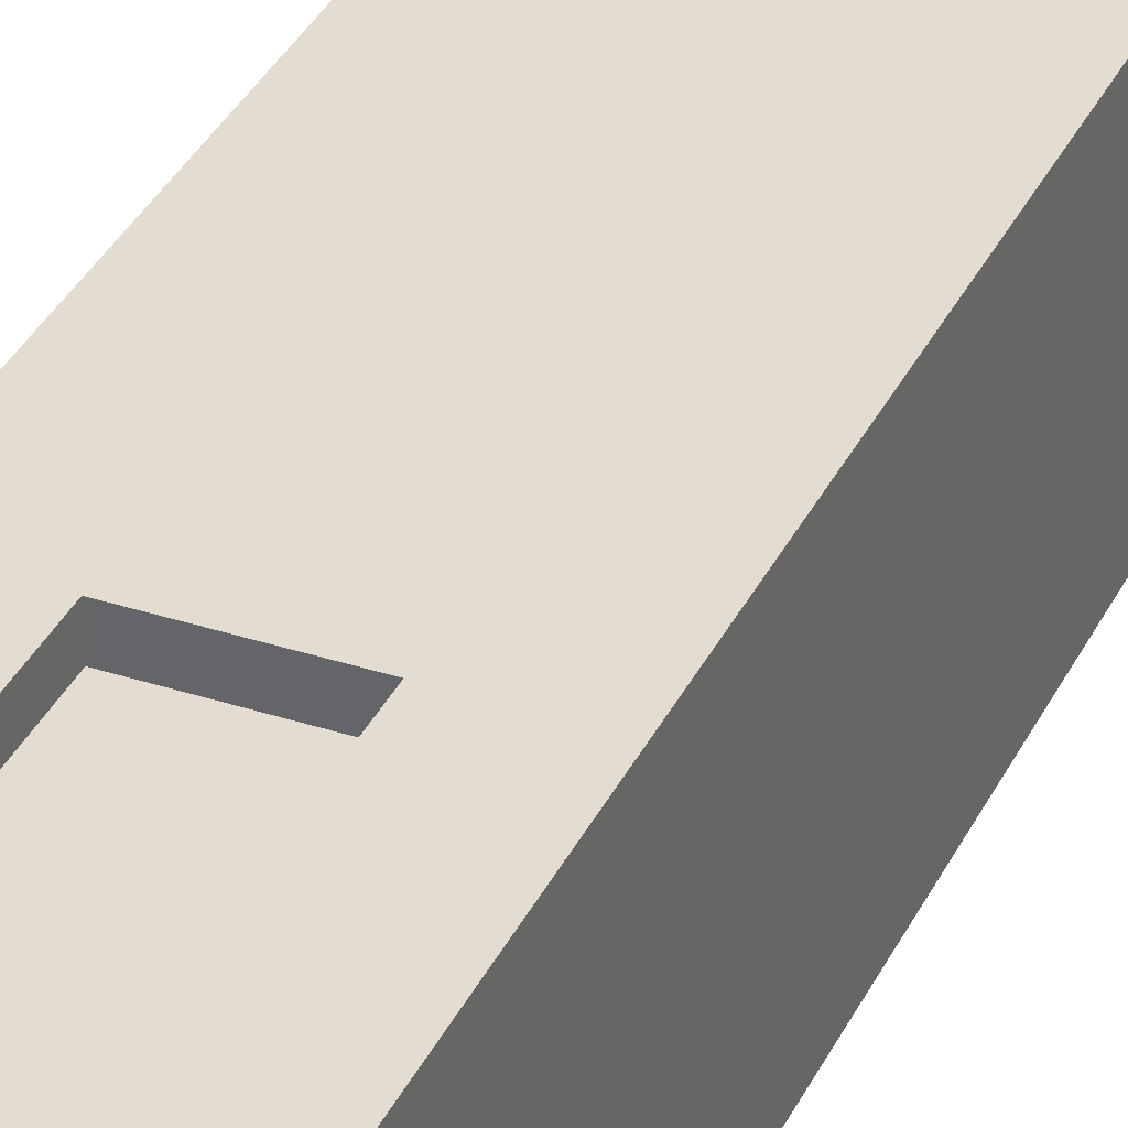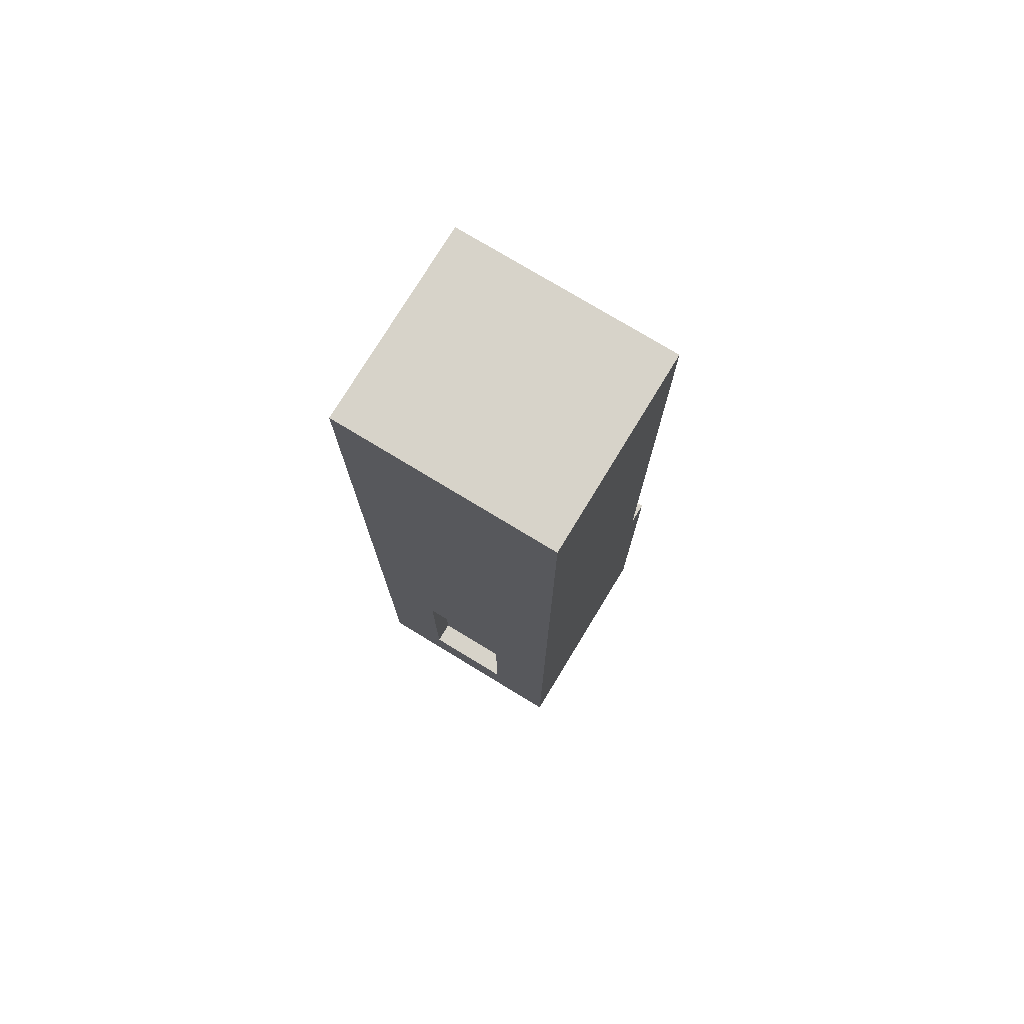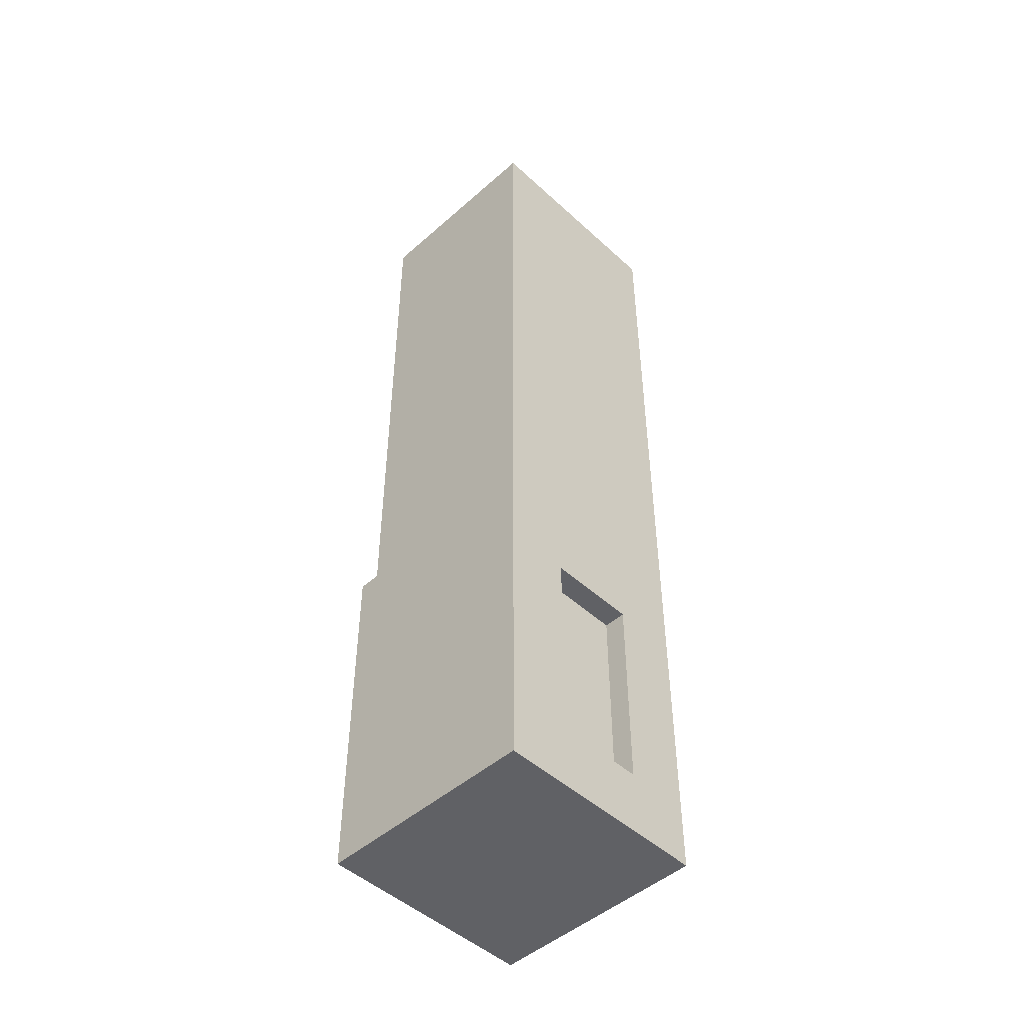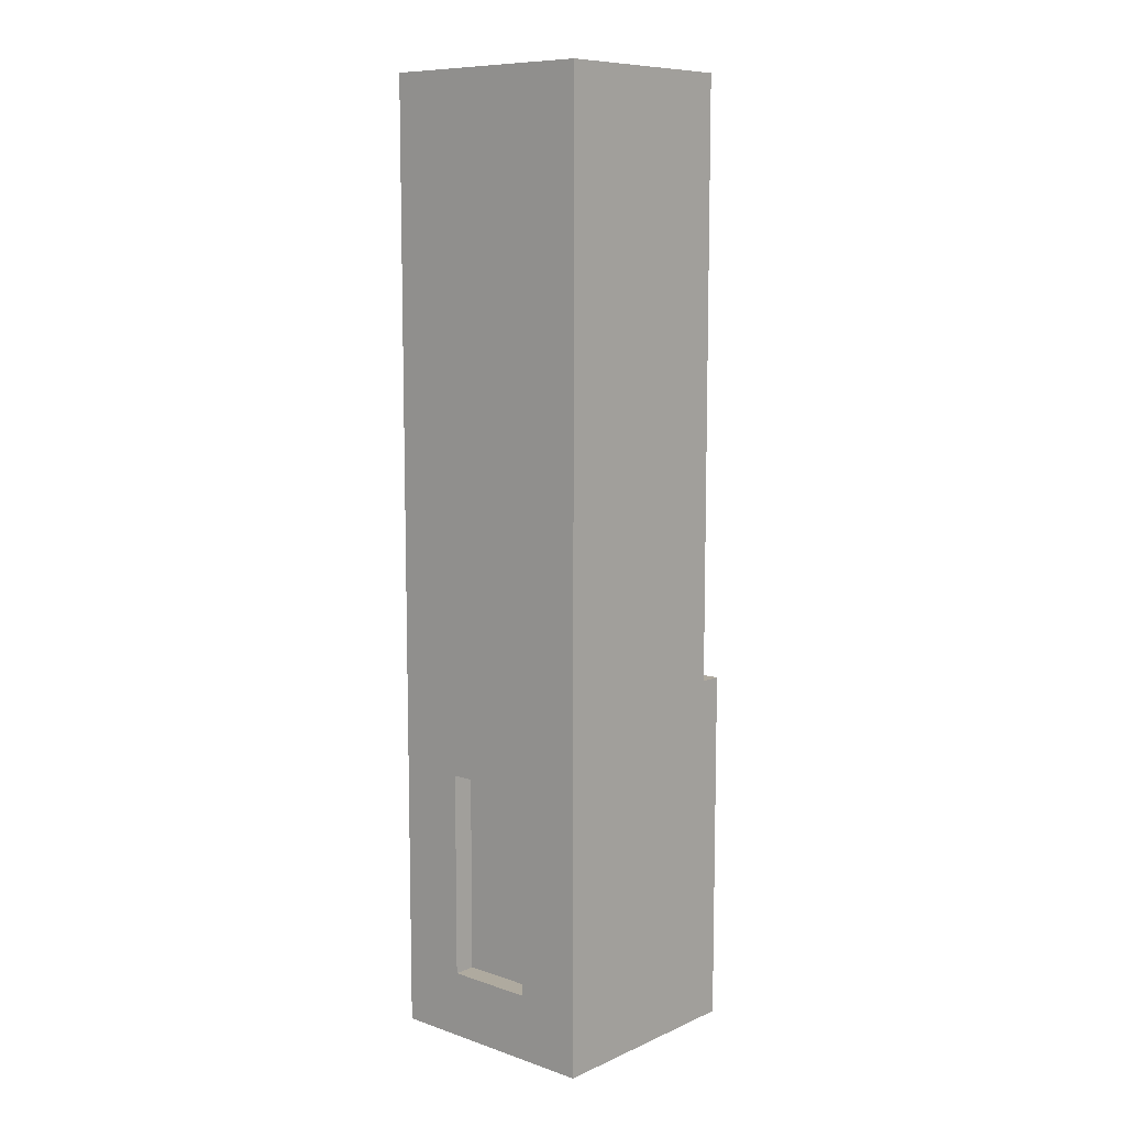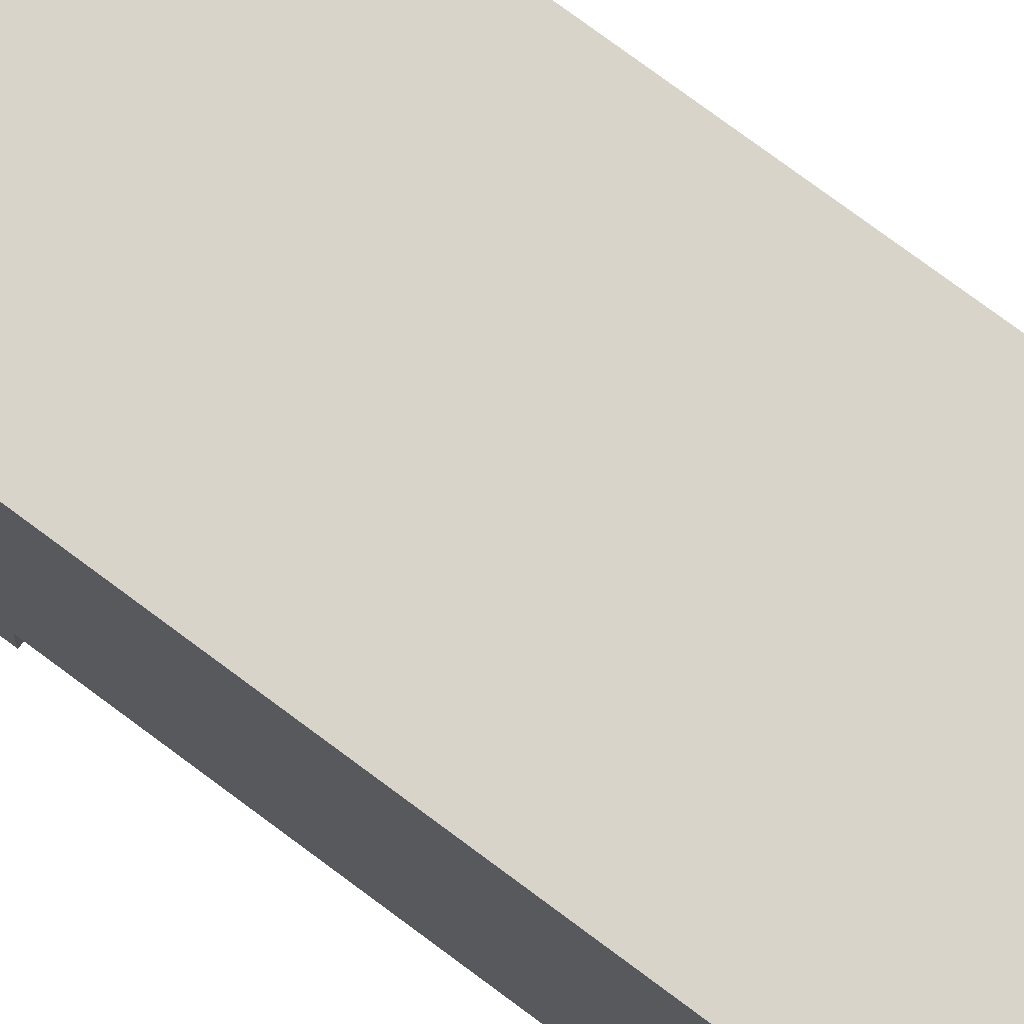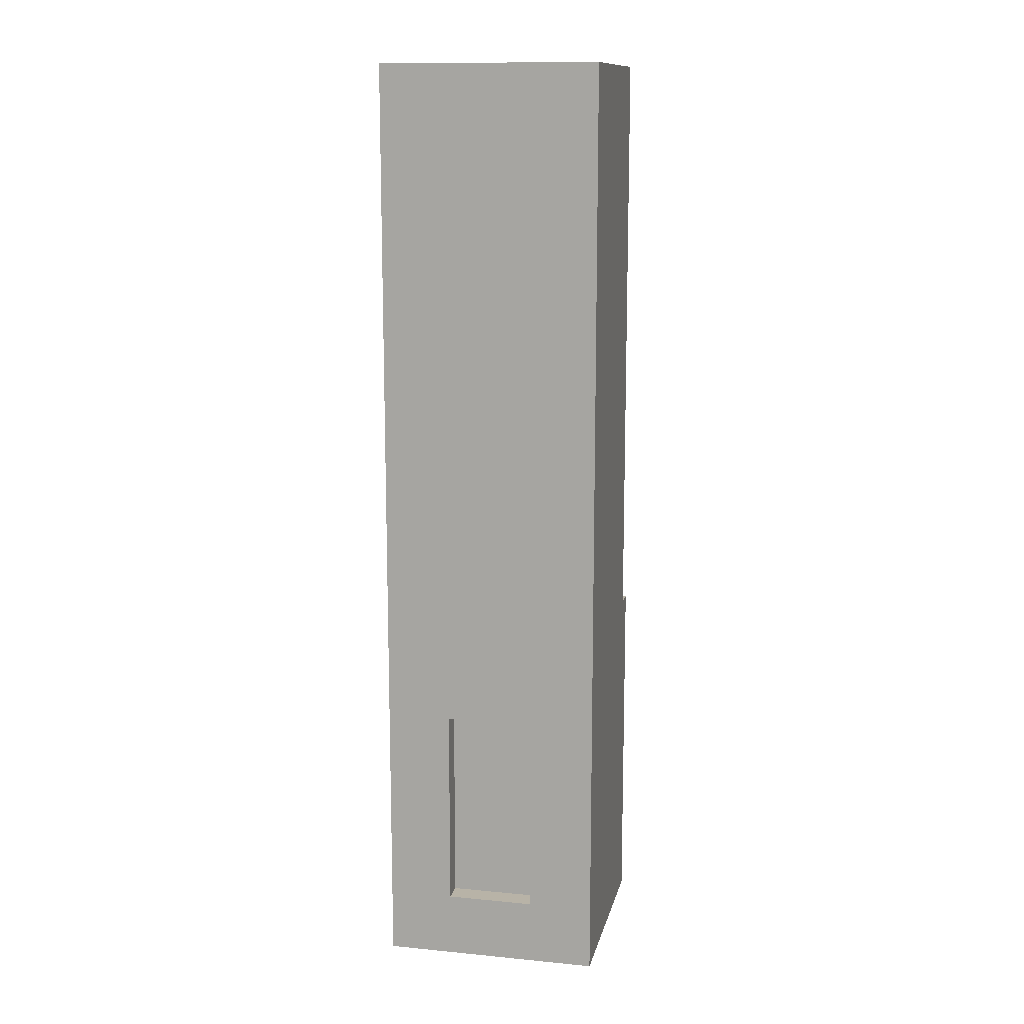
<metadata>
{"format":"obj","ext":"obj","renderer":"f3d","projection":"perspective","resolution":1024,"background":"white","views":[{"elev":35.3,"azim":23.3,"up":"+Z"},{"elev":76.1,"azim":31.3,"up":"+Y"},{"elev":-48.3,"azim":-45.5,"up":"+Y"},{"elev":9.4,"azim":41.5,"up":"+Y"},{"elev":75.2,"azim":126.8,"up":"+Z"},{"elev":12.8,"azim":12.5,"up":"+Y"}]}
</metadata>
<code>
o speaker
v -0.04414 0.04414 0.148
v -0.148 -0 0.148
v 0 -0 0.148
v 0 0.6364 0.148
v -0.04414 0.1815 0.148
v -0.1039 0.1815 0.148
v -0.1039 0.04414 0.148
v -0.148 0.6364 0.148
v -0.148 0.2384 0
v -0.148 0 0
v -0.148 0.2384 0.0148
v -0.148 0.6364 0.0148
v 0 0.6364 0.0148
v 0 0.2384 0.0148
v 0 0 0
v 0 0.2384 0
v -0.06251 0.3738 0.0148
v -0.0518 0.3693 0.0148
v -0.0629 0.3501 0.0444
v -0.06825 0.3523 0.0444
v -0.03111 0.3424 0.0148
v -0.0296 0.3309 0.0148
v -0.0518 0.3309 0.0444
v -0.05256 0.3366 0.0444
v -0.03111 0.3194 0.0148
v -0.03555 0.3087 0.0148
v -0.05477 0.3198 0.0444
v -0.05256 0.3251 0.0444
v -0.0897 0.3152 0.0444
v -0.0851 0.3117 0.0444
v -0.0962 0.2924 0.0148
v -0.1054 0.2995 0.0148
v -0.0426 0.3623 0.0148
v -0.03555 0.3531 0.0148
v -0.05477 0.342 0.0444
v -0.0583 0.3466 0.0444
v -0.07975 0.3094 0.0444
v -0.08549 0.288 0.0148
v -0.1169 0.3194 0.0148
v -0.1184 0.3309 0.0148
v -0.0962 0.3309 0.0444
v -0.09544 0.3251 0.0444
v -0.1125 0.3087 0.0148
v -0.09323 0.3198 0.0444
v -0.074 0.2865 0.0148
v -0.1169 0.3424 0.0148
v -0.1125 0.3531 0.0148
v -0.1054 0.3623 0.0148
v -0.124 0.4938 0.0148
v -0.0962 0.3693 0.0148
v -0.08549 0.3738 0.0148
v -0.1189 0.4813 0.0148
v -0.074 0.3753 0.0148
v -0.1106 0.4706 0.0148
v -0.0999 0.4624 0.0148
v -0.08741 0.4572 0.0148
v -0.074 0.4554 0.0148
v -0.1258 0.5072 0.0148
v -0.124 0.5206 0.0148
v -0.1189 0.5331 0.0148
v -0.1106 0.5439 0.0148
v -0.0999 0.5521 0.0148
v -0.08741 0.5573 0.0148
v -0.074 0.559 0.0148
v -0.06059 0.4572 0.0148
v -0.0481 0.4624 0.0148
v -0.03737 0.4706 0.0148
v -0.02914 0.4813 0.0148
v -0.06059 0.5573 0.0148
v -0.0481 0.5521 0.0148
v -0.03737 0.5439 0.0148
v -0.02914 0.5331 0.0148
v -0.02397 0.5206 0.0148
v -0.0222 0.5072 0.0148
v -0.02397 0.4938 0.0148
v -0.0426 0.2995 0.0148
v -0.0518 0.2924 0.0148
v -0.06251 0.288 0.0148
v -0.06542 0.4752 0.0444
v -0.074 0.4741 0.0444
v -0.08258 0.4752 0.0444
v -0.09058 0.4785 0.0444
v -0.05742 0.4785 0.0444
v -0.09744 0.4838 0.0444
v -0.05056 0.4838 0.0444
v -0.1027 0.4907 0.0444
v -0.04529 0.4907 0.0444
v -0.106 0.4987 0.0444
v -0.04198 0.4987 0.0444
v -0.04085 0.5072 0.0444
v -0.1072 0.5072 0.0444
v -0.106 0.5158 0.0444
v -0.04198 0.5158 0.0444
v -0.1027 0.5238 0.0444
v -0.04529 0.5238 0.0444
v -0.09744 0.5307 0.0444
v -0.05056 0.5307 0.0444
v -0.09058 0.5359 0.0444
v -0.05742 0.5359 0.0444
v -0.06542 0.5393 0.0444
v -0.08258 0.5393 0.0444
v -0.074 0.5404 0.0444
v -0.06825 0.3094 0.0444
v -0.074 0.3087 0.0444
v -0.0629 0.3117 0.0444
v -0.0583 0.3152 0.0444
v -0.09544 0.3366 0.0444
v -0.09323 0.342 0.0444
v -0.0897 0.3466 0.0444
v -0.0851 0.3501 0.0444
v -0.07975 0.3523 0.0444
v -0.074 0.3531 0.0444
v -0.1039 0.04414 0.1332
v -0.04414 0.04414 0.1332
v -0.04414 0.1815 0.1332
v -0.1039 0.1815 0.1332
f 1 2 3
f 3 4 1
f 4 5 1
f 4 6 5
f 2 1 7
f 7 8 2
f 7 6 8
f 6 4 8
f 9 10 2
f 2 11 9
f 2 12 11
f 2 8 12
f 4 13 12
f 12 8 4
f 14 13 4
f 14 4 3
f 14 3 15
f 15 16 14
f 15 10 9
f 9 16 15
f 17 18 19
f 19 20 17
f 21 22 23
f 23 24 21
f 25 26 27
f 27 28 25
f 29 30 31
f 31 32 29
f 33 34 35
f 35 36 33
f 30 37 38
f 38 31 30
f 39 40 41
f 41 42 39
f 32 43 44
f 44 29 32
f 43 39 42
f 42 44 43
f 31 14 11
f 11 32 31
f 11 43 32
f 11 39 43
f 11 40 39
f 11 12 40
f 31 38 14
f 38 45 14
f 12 46 40
f 12 47 46
f 12 48 47
f 12 49 48
f 49 50 48
f 49 51 50
f 49 52 51
f 52 53 51
f 52 54 53
f 54 55 53
f 55 56 53
f 56 57 53
f 12 58 49
f 12 59 58
f 12 60 59
f 12 61 60
f 12 62 61
f 12 63 62
f 12 64 63
f 53 57 65
f 53 65 66
f 53 66 67
f 53 67 68
f 64 12 13
f 69 64 13
f 70 69 13
f 71 70 13
f 72 71 13
f 73 72 13
f 74 73 13
f 75 74 13
f 33 75 13
f 34 33 13
f 21 34 13
f 22 21 13
f 22 13 14
f 14 25 22
f 14 26 25
f 14 76 26
f 14 77 76
f 14 78 77
f 14 45 78
f 33 18 75
f 18 17 75
f 17 68 75
f 17 53 68
f 14 16 9
f 9 11 14
f 79 80 81
f 81 82 79
f 82 83 79
f 82 84 83
f 84 85 83
f 84 86 85
f 86 87 85
f 86 88 87
f 88 89 87
f 88 90 89
f 88 91 90
f 91 92 90
f 92 93 90
f 92 94 93
f 94 95 93
f 94 96 95
f 96 97 95
f 96 98 97
f 98 99 97
f 98 100 99
f 98 101 100
f 101 102 100
f 103 104 37
f 37 30 103
f 30 105 103
f 30 29 105
f 29 106 105
f 29 27 106
f 29 44 27
f 44 42 27
f 42 28 27
f 42 23 28
f 42 41 23
f 41 107 23
f 107 24 23
f 107 108 24
f 108 35 24
f 108 109 35
f 109 36 35
f 109 110 36
f 110 19 36
f 110 111 19
f 111 20 19
f 111 112 20
f 72 73 93
f 93 95 72
f 71 72 95
f 95 97 71
f 63 101 98
f 98 62 63
f 64 69 100
f 100 102 64
f 69 70 99
f 99 100 69
f 73 74 90
f 90 93 73
f 83 66 65
f 65 79 83
f 15 3 2
f 2 10 15
f 74 75 89
f 89 90 74
f 68 67 85
f 85 87 68
f 75 68 87
f 87 89 75
f 85 67 66
f 66 83 85
f 70 71 97
f 97 99 70
f 82 81 56
f 56 55 82
f 80 57 56
f 56 81 80
f 53 112 111
f 111 51 53
f 54 52 86
f 86 84 54
f 26 76 106
f 106 27 26
f 49 58 91
f 91 88 49
f 79 65 57
f 57 80 79
f 84 82 55
f 55 54 84
f 46 47 108
f 108 107 46
f 106 76 77
f 77 105 106
f 60 61 96
f 96 94 60
f 62 98 96
f 96 61 62
f 40 46 107
f 107 41 40
f 105 77 78
f 78 103 105
f 52 49 88
f 88 86 52
f 63 64 102
f 102 101 63
f 58 59 92
f 92 91 58
f 59 60 94
f 94 92 59
f 51 111 110
f 110 50 51
f 103 78 45
f 45 104 103
f 53 17 20
f 20 112 53
f 34 21 24
f 24 35 34
f 50 110 109
f 109 48 50
f 104 45 38
f 38 37 104
f 18 33 36
f 36 19 18
f 22 25 28
f 28 23 22
f 47 48 109
f 109 108 47
f 113 114 115
f 115 116 113
f 115 5 6
f 6 116 115
f 113 116 6
f 6 7 113
f 1 114 113
f 113 7 1
f 115 114 1
f 1 5 115

</code>
